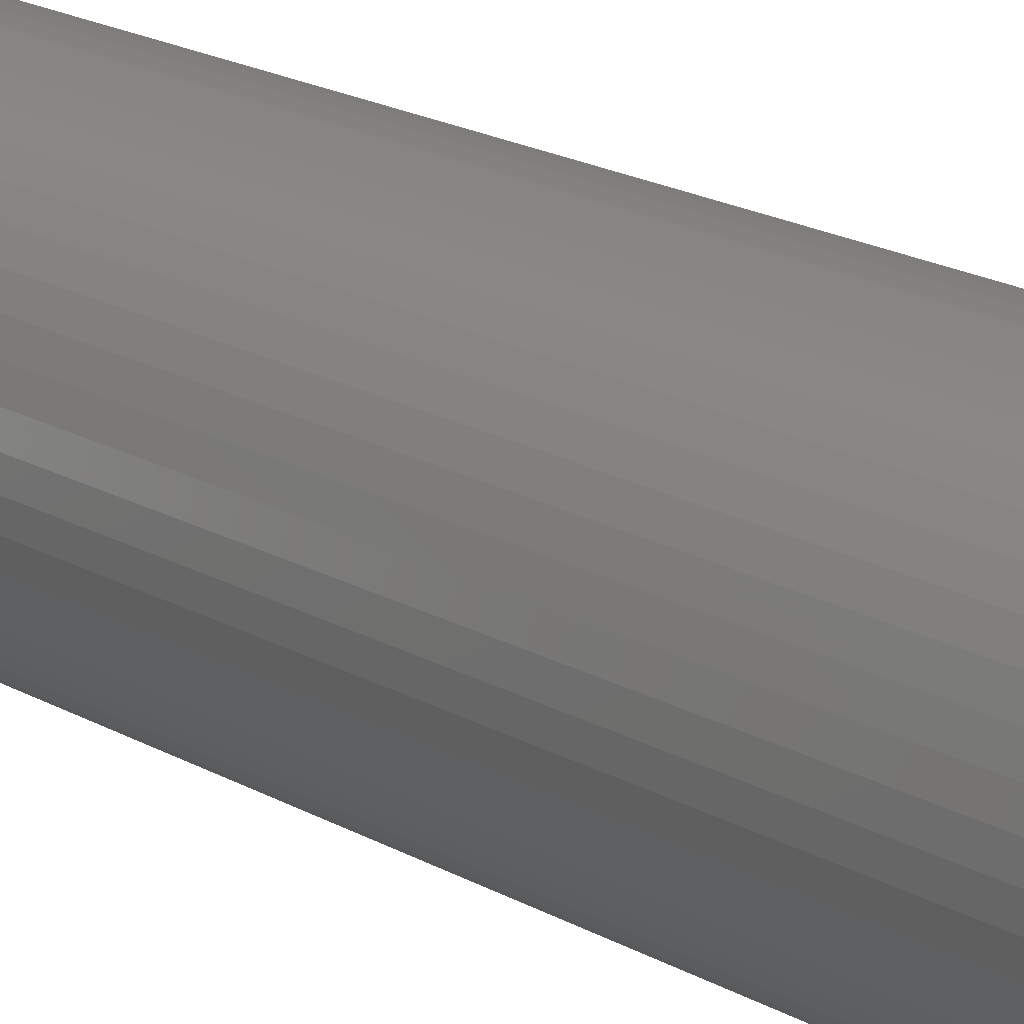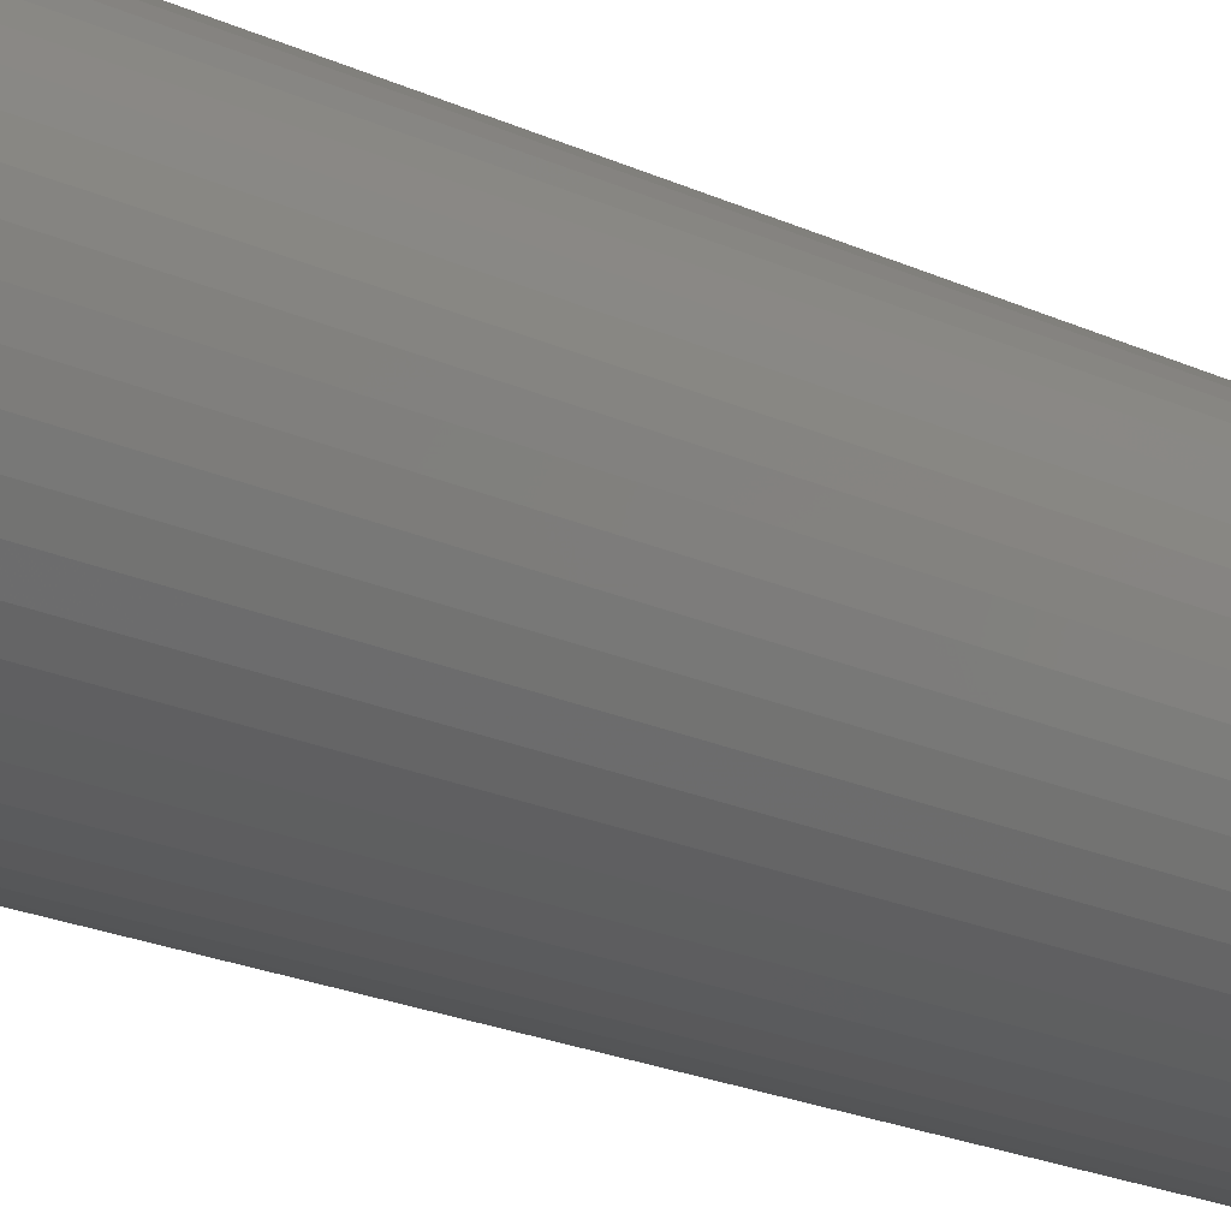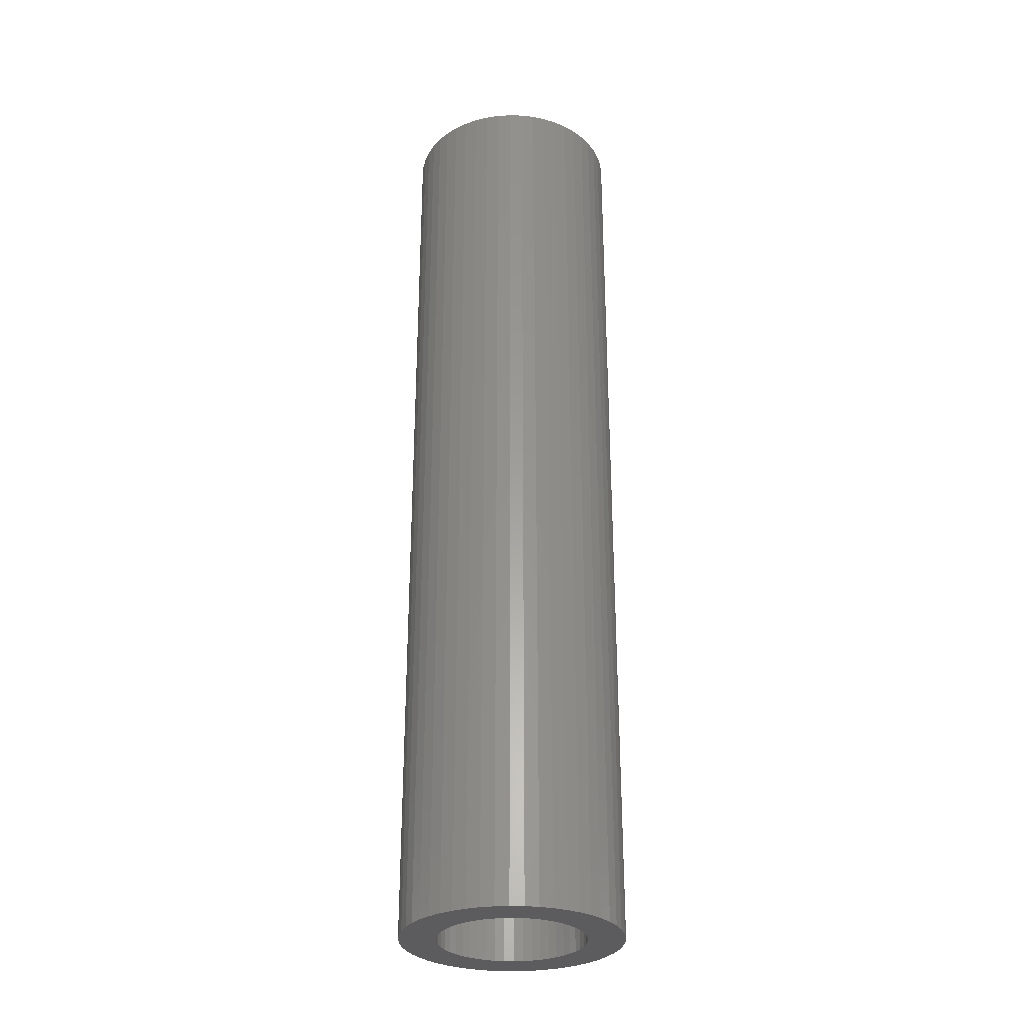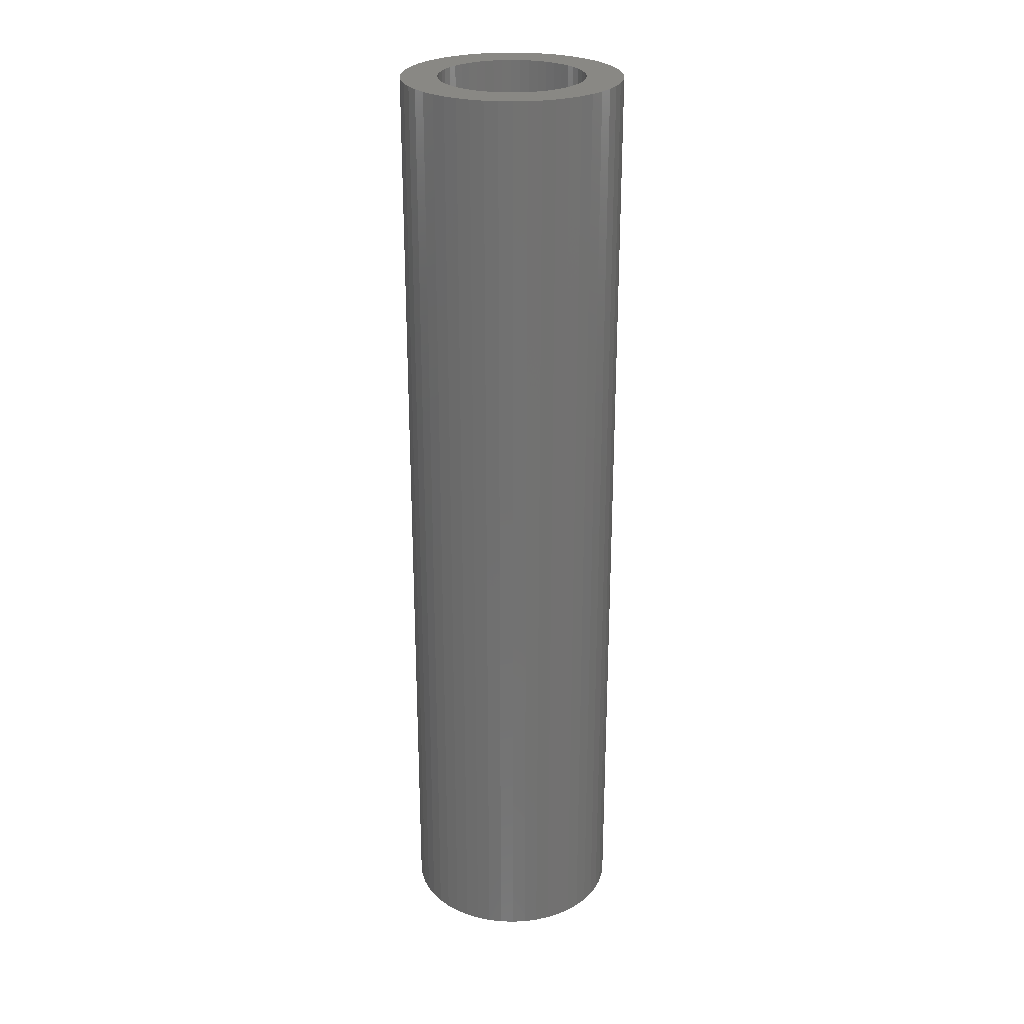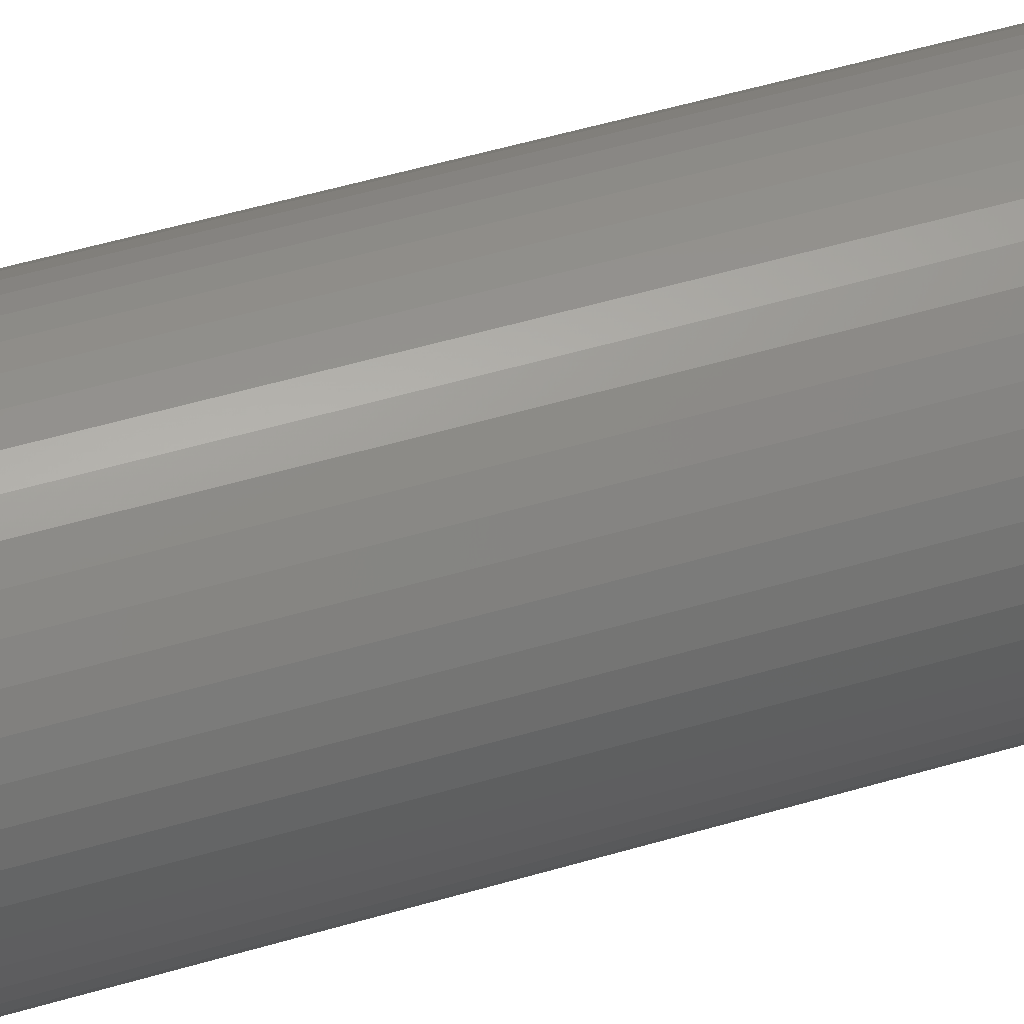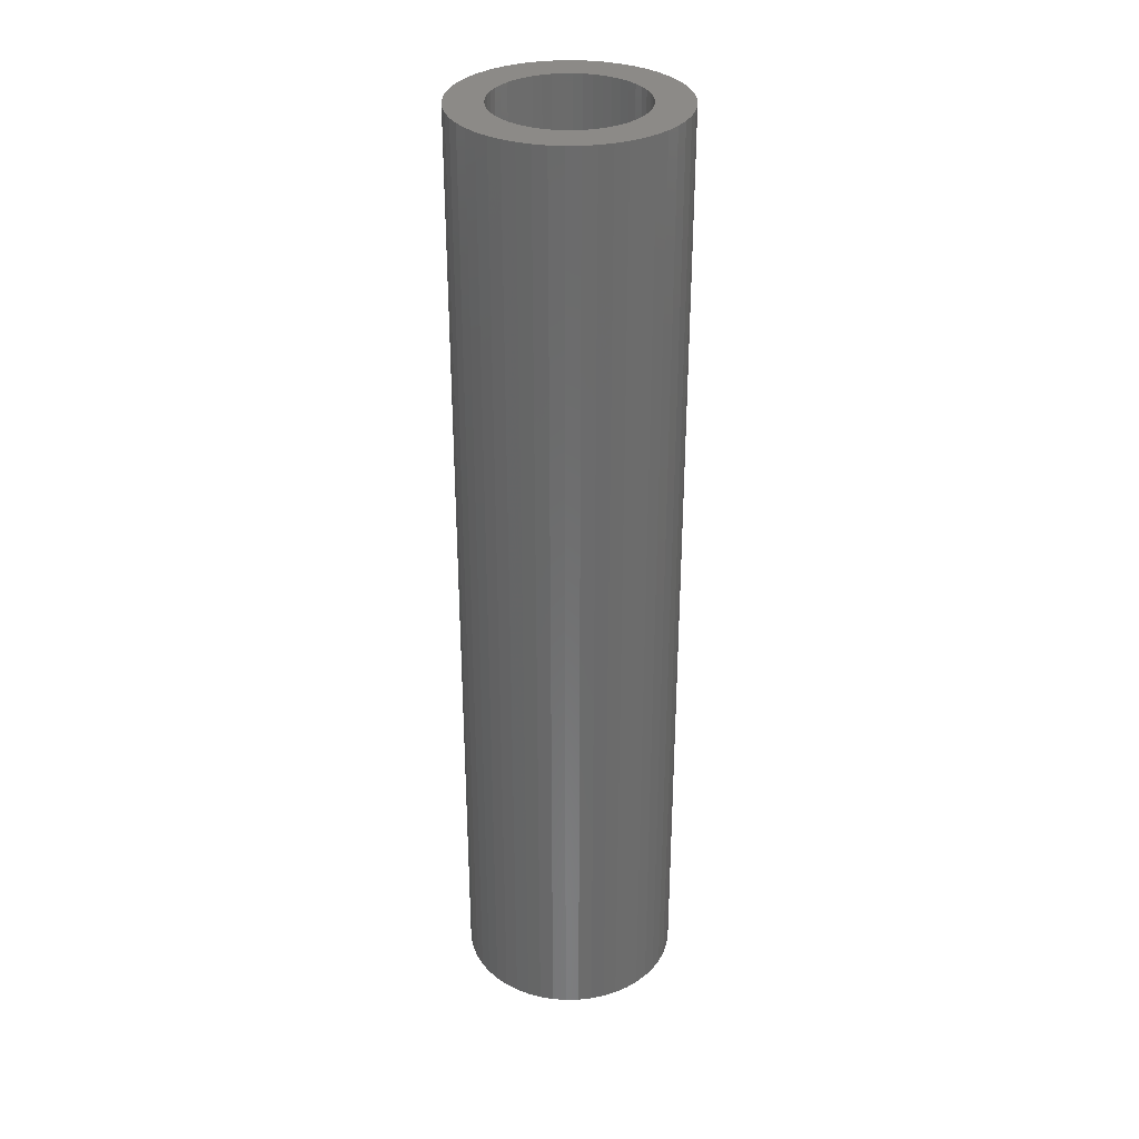
<metadata>
{"format":"stl","ext":"stl","renderer":"f3d","projection":"perspective","resolution":1024,"background":"white","views":[{"elev":17.6,"azim":-40.6,"up":"+Y"},{"elev":-17.6,"azim":45.3,"up":"+Y"},{"elev":-29.8,"azim":-60.0,"up":"+Z"},{"elev":26.1,"azim":39.1,"up":"+Z"},{"elev":48.6,"azim":71.4,"up":"+Y"},{"elev":32.4,"azim":-51.9,"up":"+Z"}]}
</metadata>
<code>
# stl→obj: 200 verts, 400 faces
v 4.5 0 19.5
v 4.465 0.564 -19.5
v 4.465 0.564 19.5
v 4.5 0 -19.5
v -4.5 0 -19.5
v -4.465 0.564 19.5
v -4.465 0.564 -19.5
v -4.5 0 19.5
v 0.2826 4.491 -19.5
v -0.2826 4.491 19.5
v 0.2826 4.491 19.5
v -0.2826 4.491 -19.5
v -0.2826 -4.491 -19.5
v 0.2826 -4.491 19.5
v -0.2826 -4.491 19.5
v 0.2826 -4.491 -19.5
v 3.28 3.08 -19.5
v 2.868 3.467 19.5
v 3.28 3.08 19.5
v 2.868 3.467 -19.5
v -2.868 3.467 -19.5
v -3.28 3.08 19.5
v -2.868 3.467 19.5
v -3.28 3.08 -19.5
v -1.391 4.28 -19.5
v -1.916 4.072 19.5
v -1.391 4.28 19.5
v -1.916 4.072 -19.5
v 4.184 -1.657 19.5
v 4.359 -1.119 -19.5
v 4.359 -1.119 19.5
v 4.184 -1.657 -19.5
v 4.184 1.657 19.5
v 3.943 2.168 -19.5
v 3.943 2.168 19.5
v 4.184 1.657 -19.5
v 4.359 1.119 -19.5
v 4.359 1.119 19.5
v 1.916 4.072 -19.5
v 1.391 4.28 19.5
v 1.916 4.072 19.5
v 1.391 4.28 -19.5
v 0.8432 4.42 19.5
v 0.8432 4.42 -19.5
v 2.411 3.799 19.5
v 2.411 3.799 -19.5
v -4.184 1.657 -19.5
v -3.943 2.168 19.5
v -3.943 2.168 -19.5
v -4.184 1.657 19.5
v -4.359 1.119 -19.5
v -4.359 1.119 19.5
v -2.411 3.799 19.5
v -2.411 3.799 -19.5
v -0.8432 4.42 -19.5
v -0.8432 4.42 19.5
v 1.391 -4.28 -19.5
v 1.916 -4.072 19.5
v 1.391 -4.28 19.5
v 1.916 -4.072 -19.5
v 3.641 2.645 19.5
v 3.641 2.645 -19.5
v -3.641 2.645 19.5
v -3.641 2.645 -19.5
v 3 0 19.5
v 2.976 0.376 19.5
v 4.465 -0.564 19.5
v 2.906 0.7461 19.5
v 2.976 -0.376 19.5
v 2.789 1.104 19.5
v 2.629 1.445 19.5
v 2.906 -0.7461 19.5
v 2.427 1.763 19.5
v 2.789 -1.104 19.5
v 2.187 2.054 19.5
v 1.912 2.312 19.5
v 1.607 2.533 19.5
v 1.277 2.714 19.5
v 0.9271 2.853 19.5
v 0.5621 2.947 19.5
v 0.1884 2.994 19.5
v -0.1884 2.994 19.5
v -0.5621 2.947 19.5
v -0.9271 2.853 19.5
v -1.277 2.714 19.5
v -1.607 2.533 19.5
v -1.912 2.312 19.5
v -2.187 2.054 19.5
v -2.427 1.763 19.5
v -2.629 1.445 19.5
v -2.789 1.104 19.5
v 3.943 -2.168 19.5
v 2.629 -1.445 19.5
v 3.641 -2.645 19.5
v 2.427 -1.763 19.5
v 3.28 -3.08 19.5
v 2.187 -2.054 19.5
v 2.868 -3.467 19.5
v 1.912 -2.312 19.5
v 2.411 -3.799 19.5
v 1.607 -2.533 19.5
v 1.277 -2.714 19.5
v 0.9271 -2.853 19.5
v 0.8432 -4.42 19.5
v 0.5621 -2.947 19.5
v 0.1884 -2.994 19.5
v -0.1884 -2.994 19.5
v -0.5621 -2.947 19.5
v -0.8432 -4.42 19.5
v -0.9271 -2.853 19.5
v -1.391 -4.28 19.5
v -1.277 -2.714 19.5
v -1.916 -4.072 19.5
v -1.607 -2.533 19.5
v -2.411 -3.799 19.5
v -1.912 -2.312 19.5
v -2.868 -3.467 19.5
v -2.187 -2.054 19.5
v -3.28 -3.08 19.5
v -2.427 -1.763 19.5
v -3.641 -2.645 19.5
v -2.629 -1.445 19.5
v -3.943 -2.168 19.5
v -2.789 -1.104 19.5
v -4.184 -1.657 19.5
v -2.906 -0.7461 19.5
v -4.359 -1.119 19.5
v -2.976 -0.376 19.5
v -4.465 -0.564 19.5
v -3 0 19.5
v -2.906 0.7461 19.5
v -2.976 0.376 19.5
v 4.465 -0.564 -19.5
v 3.943 -2.168 -19.5
v 3.641 -2.645 -19.5
v -3.28 -3.08 -19.5
v -2.868 -3.467 -19.5
v -3.943 -2.168 -19.5
v -4.184 -1.657 -19.5
v -3.641 -2.645 -19.5
v 3 0 -19.5
v 2.976 -0.376 -19.5
v 2.906 -0.7461 -19.5
v 2.976 0.376 -19.5
v 2.789 -1.104 -19.5
v 2.629 -1.445 -19.5
v 2.906 0.7461 -19.5
v 2.427 -1.763 -19.5
v 3.28 -3.08 -19.5
v 2.789 1.104 -19.5
v 2.187 -2.054 -19.5
v 2.868 -3.467 -19.5
v 1.912 -2.312 -19.5
v 2.411 -3.799 -19.5
v 1.607 -2.533 -19.5
v 1.277 -2.714 -19.5
v 0.9271 -2.853 -19.5
v 0.8432 -4.42 -19.5
v 0.5621 -2.947 -19.5
v 0.1884 -2.994 -19.5
v -0.1884 -2.994 -19.5
v -0.5621 -2.947 -19.5
v -0.8432 -4.42 -19.5
v -0.9271 -2.853 -19.5
v -1.391 -4.28 -19.5
v -1.277 -2.714 -19.5
v -1.916 -4.072 -19.5
v -1.607 -2.533 -19.5
v -2.411 -3.799 -19.5
v -1.912 -2.312 -19.5
v -2.187 -2.054 -19.5
v -2.427 -1.763 -19.5
v -2.629 -1.445 -19.5
v -2.789 -1.104 -19.5
v 2.629 1.445 -19.5
v 2.427 1.763 -19.5
v 2.187 2.054 -19.5
v 1.912 2.312 -19.5
v 1.607 2.533 -19.5
v 1.277 2.714 -19.5
v 0.9271 2.853 -19.5
v 0.5621 2.947 -19.5
v 0.1884 2.994 -19.5
v -0.1884 2.994 -19.5
v -0.5621 2.947 -19.5
v -0.9271 2.853 -19.5
v -1.277 2.714 -19.5
v -1.607 2.533 -19.5
v -1.912 2.312 -19.5
v -2.187 2.054 -19.5
v -2.427 1.763 -19.5
v -2.629 1.445 -19.5
v -2.789 1.104 -19.5
v -2.906 0.7461 -19.5
v -2.976 0.376 -19.5
v -3 0 -19.5
v -2.906 -0.7461 -19.5
v -4.359 -1.119 -19.5
v -2.976 -0.376 -19.5
v -4.465 -0.564 -19.5
f 1 2 3
f 2 1 4
f 5 6 7
f 6 5 8
f 9 10 11
f 10 9 12
f 13 14 15
f 14 13 16
f 17 18 19
f 18 17 20
f 21 22 23
f 22 21 24
f 25 26 27
f 26 25 28
f 29 30 31
f 30 29 32
f 33 34 35
f 34 33 36
f 3 37 38
f 37 3 2
f 39 40 41
f 40 39 42
f 42 43 40
f 43 42 44
f 20 45 18
f 45 20 46
f 47 48 49
f 48 47 50
f 51 50 47
f 50 51 52
f 28 53 26
f 53 28 54
f 55 27 56
f 27 55 25
f 57 58 59
f 58 57 60
f 38 36 33
f 36 38 37
f 61 17 19
f 17 61 62
f 35 62 61
f 62 35 34
f 44 11 43
f 11 44 9
f 46 41 45
f 41 46 39
f 49 63 64
f 63 49 48
f 64 22 24
f 22 64 63
f 7 52 51
f 52 7 6
f 65 1 3
f 66 3 38
f 1 65 67
f 68 38 33
f 69 67 65
f 70 33 35
f 67 69 31
f 71 35 61
f 72 31 69
f 73 61 19
f 31 72 29
f 74 29 72
f 3 66 65
f 38 68 66
f 75 19 18
f 33 70 68
f 35 71 70
f 61 73 71
f 76 18 45
f 19 75 73
f 77 45 41
f 18 76 75
f 45 77 76
f 78 41 40
f 41 78 77
f 40 79 78
f 43 79 40
f 43 80 79
f 11 80 43
f 11 81 80
f 11 82 81
f 10 82 11
f 10 83 82
f 56 83 10
f 56 84 83
f 27 84 56
f 84 27 85
f 26 85 27
f 85 26 86
f 53 86 26
f 86 53 87
f 23 87 53
f 87 23 88
f 22 88 23
f 88 22 89
f 63 89 22
f 89 63 90
f 48 90 63
f 90 48 91
f 50 91 48
f 29 74 92
f 93 92 74
f 92 93 94
f 95 94 93
f 94 95 96
f 97 96 95
f 96 97 98
f 99 98 97
f 98 99 100
f 101 100 99
f 100 101 58
f 102 58 101
f 58 102 59
f 103 59 102
f 103 104 59
f 105 104 103
f 105 14 104
f 106 14 105
f 107 14 106
f 107 15 14
f 108 15 107
f 108 109 15
f 110 109 108
f 111 110 112
f 110 111 109
f 113 112 114
f 115 114 116
f 112 113 111
f 117 116 118
f 114 115 113
f 119 118 120
f 121 120 122
f 123 122 124
f 116 117 115
f 125 124 126
f 127 126 128
f 129 128 130
f 91 50 131
f 118 119 117
f 52 131 50
f 120 121 119
f 131 52 132
f 122 123 121
f 6 132 52
f 124 125 123
f 132 6 130
f 126 127 125
f 8 130 6
f 128 129 127
f 130 8 129
f 54 23 53
f 23 54 21
f 12 56 10
f 56 12 55
f 67 4 1
f 4 67 133
f 94 134 92
f 134 94 135
f 31 133 67
f 133 31 30
f 136 117 119
f 117 136 137
f 138 125 139
f 125 138 123
f 140 123 138
f 123 140 121
f 141 4 133
f 142 133 30
f 4 141 2
f 143 30 32
f 144 2 141
f 145 32 134
f 2 144 37
f 146 134 135
f 147 37 144
f 148 135 149
f 37 147 36
f 150 36 147
f 133 142 141
f 30 143 142
f 151 149 152
f 32 145 143
f 134 146 145
f 135 148 146
f 153 152 154
f 149 151 148
f 155 154 60
f 152 153 151
f 154 155 153
f 156 60 57
f 60 156 155
f 57 157 156
f 158 157 57
f 158 159 157
f 16 159 158
f 16 160 159
f 16 161 160
f 13 161 16
f 13 162 161
f 163 162 13
f 163 164 162
f 165 164 163
f 164 165 166
f 167 166 165
f 166 167 168
f 169 168 167
f 168 169 170
f 137 170 169
f 170 137 171
f 136 171 137
f 171 136 172
f 140 172 136
f 172 140 173
f 138 173 140
f 173 138 174
f 139 174 138
f 36 150 34
f 175 34 150
f 34 175 62
f 176 62 175
f 62 176 17
f 177 17 176
f 17 177 20
f 178 20 177
f 20 178 46
f 179 46 178
f 46 179 39
f 180 39 179
f 39 180 42
f 181 42 180
f 181 44 42
f 182 44 181
f 182 9 44
f 183 9 182
f 184 9 183
f 184 12 9
f 185 12 184
f 185 55 12
f 186 55 185
f 25 186 187
f 186 25 55
f 28 187 188
f 54 188 189
f 187 28 25
f 21 189 190
f 188 54 28
f 24 190 191
f 64 191 192
f 49 192 193
f 189 21 54
f 47 193 194
f 51 194 195
f 7 195 196
f 174 139 197
f 190 24 21
f 198 197 139
f 191 64 24
f 197 198 199
f 192 49 64
f 200 199 198
f 193 47 49
f 199 200 196
f 194 51 47
f 5 196 200
f 195 7 51
f 196 5 7
f 16 104 14
f 104 16 158
f 154 98 100
f 98 154 152
f 92 32 29
f 32 92 134
f 165 109 111
f 109 165 163
f 136 121 140
f 121 136 119
f 139 127 198
f 127 139 125
f 96 135 94
f 135 96 149
f 60 100 58
f 100 60 154
f 163 15 109
f 15 163 13
f 167 111 113
f 111 167 165
f 198 129 200
f 129 198 127
f 200 8 5
f 8 200 129
f 152 96 98
f 96 152 149
f 158 59 104
f 59 158 57
f 169 113 115
f 113 169 167
f 137 115 117
f 115 137 169
f 175 73 176
f 73 175 71
f 182 79 80
f 79 182 181
f 181 78 79
f 78 181 180
f 187 84 85
f 84 187 186
f 91 192 90
f 192 91 193
f 143 69 142
f 69 143 72
f 178 75 76
f 75 178 177
f 183 80 81
f 80 183 182
f 179 76 77
f 76 179 178
f 132 194 131
f 194 132 195
f 89 190 88
f 190 89 191
f 186 83 84
f 83 186 185
f 190 87 88
f 87 190 189
f 141 66 144
f 66 141 65
f 155 102 101
f 102 155 156
f 176 75 177
f 75 176 73
f 184 81 82
f 81 184 183
f 180 77 78
f 77 180 179
f 130 195 132
f 195 130 196
f 131 193 91
f 193 131 194
f 90 191 89
f 191 90 192
f 185 82 83
f 82 185 184
f 189 86 87
f 86 189 188
f 188 85 86
f 85 188 187
f 142 65 141
f 65 142 69
f 120 173 122
f 173 120 172
f 159 106 105
f 106 159 160
f 150 71 175
f 71 150 70
f 147 70 150
f 70 147 68
f 144 68 147
f 68 144 66
f 146 74 145
f 74 146 93
f 145 72 143
f 72 145 74
f 151 99 97
f 99 151 153
f 151 95 148
f 95 151 97
f 162 110 108
f 110 162 164
f 128 196 130
f 196 128 199
f 126 199 128
f 199 126 197
f 122 174 124
f 174 122 173
f 170 118 116
f 118 170 171
f 156 103 102
f 103 156 157
f 157 105 103
f 105 157 159
f 153 101 99
f 101 153 155
f 148 93 146
f 93 148 95
f 168 116 114
f 116 168 170
f 164 112 110
f 112 164 166
f 160 107 106
f 107 160 161
f 166 114 112
f 114 166 168
f 161 108 107
f 108 161 162
f 124 197 126
f 197 124 174
f 118 172 120
f 172 118 171

</code>
